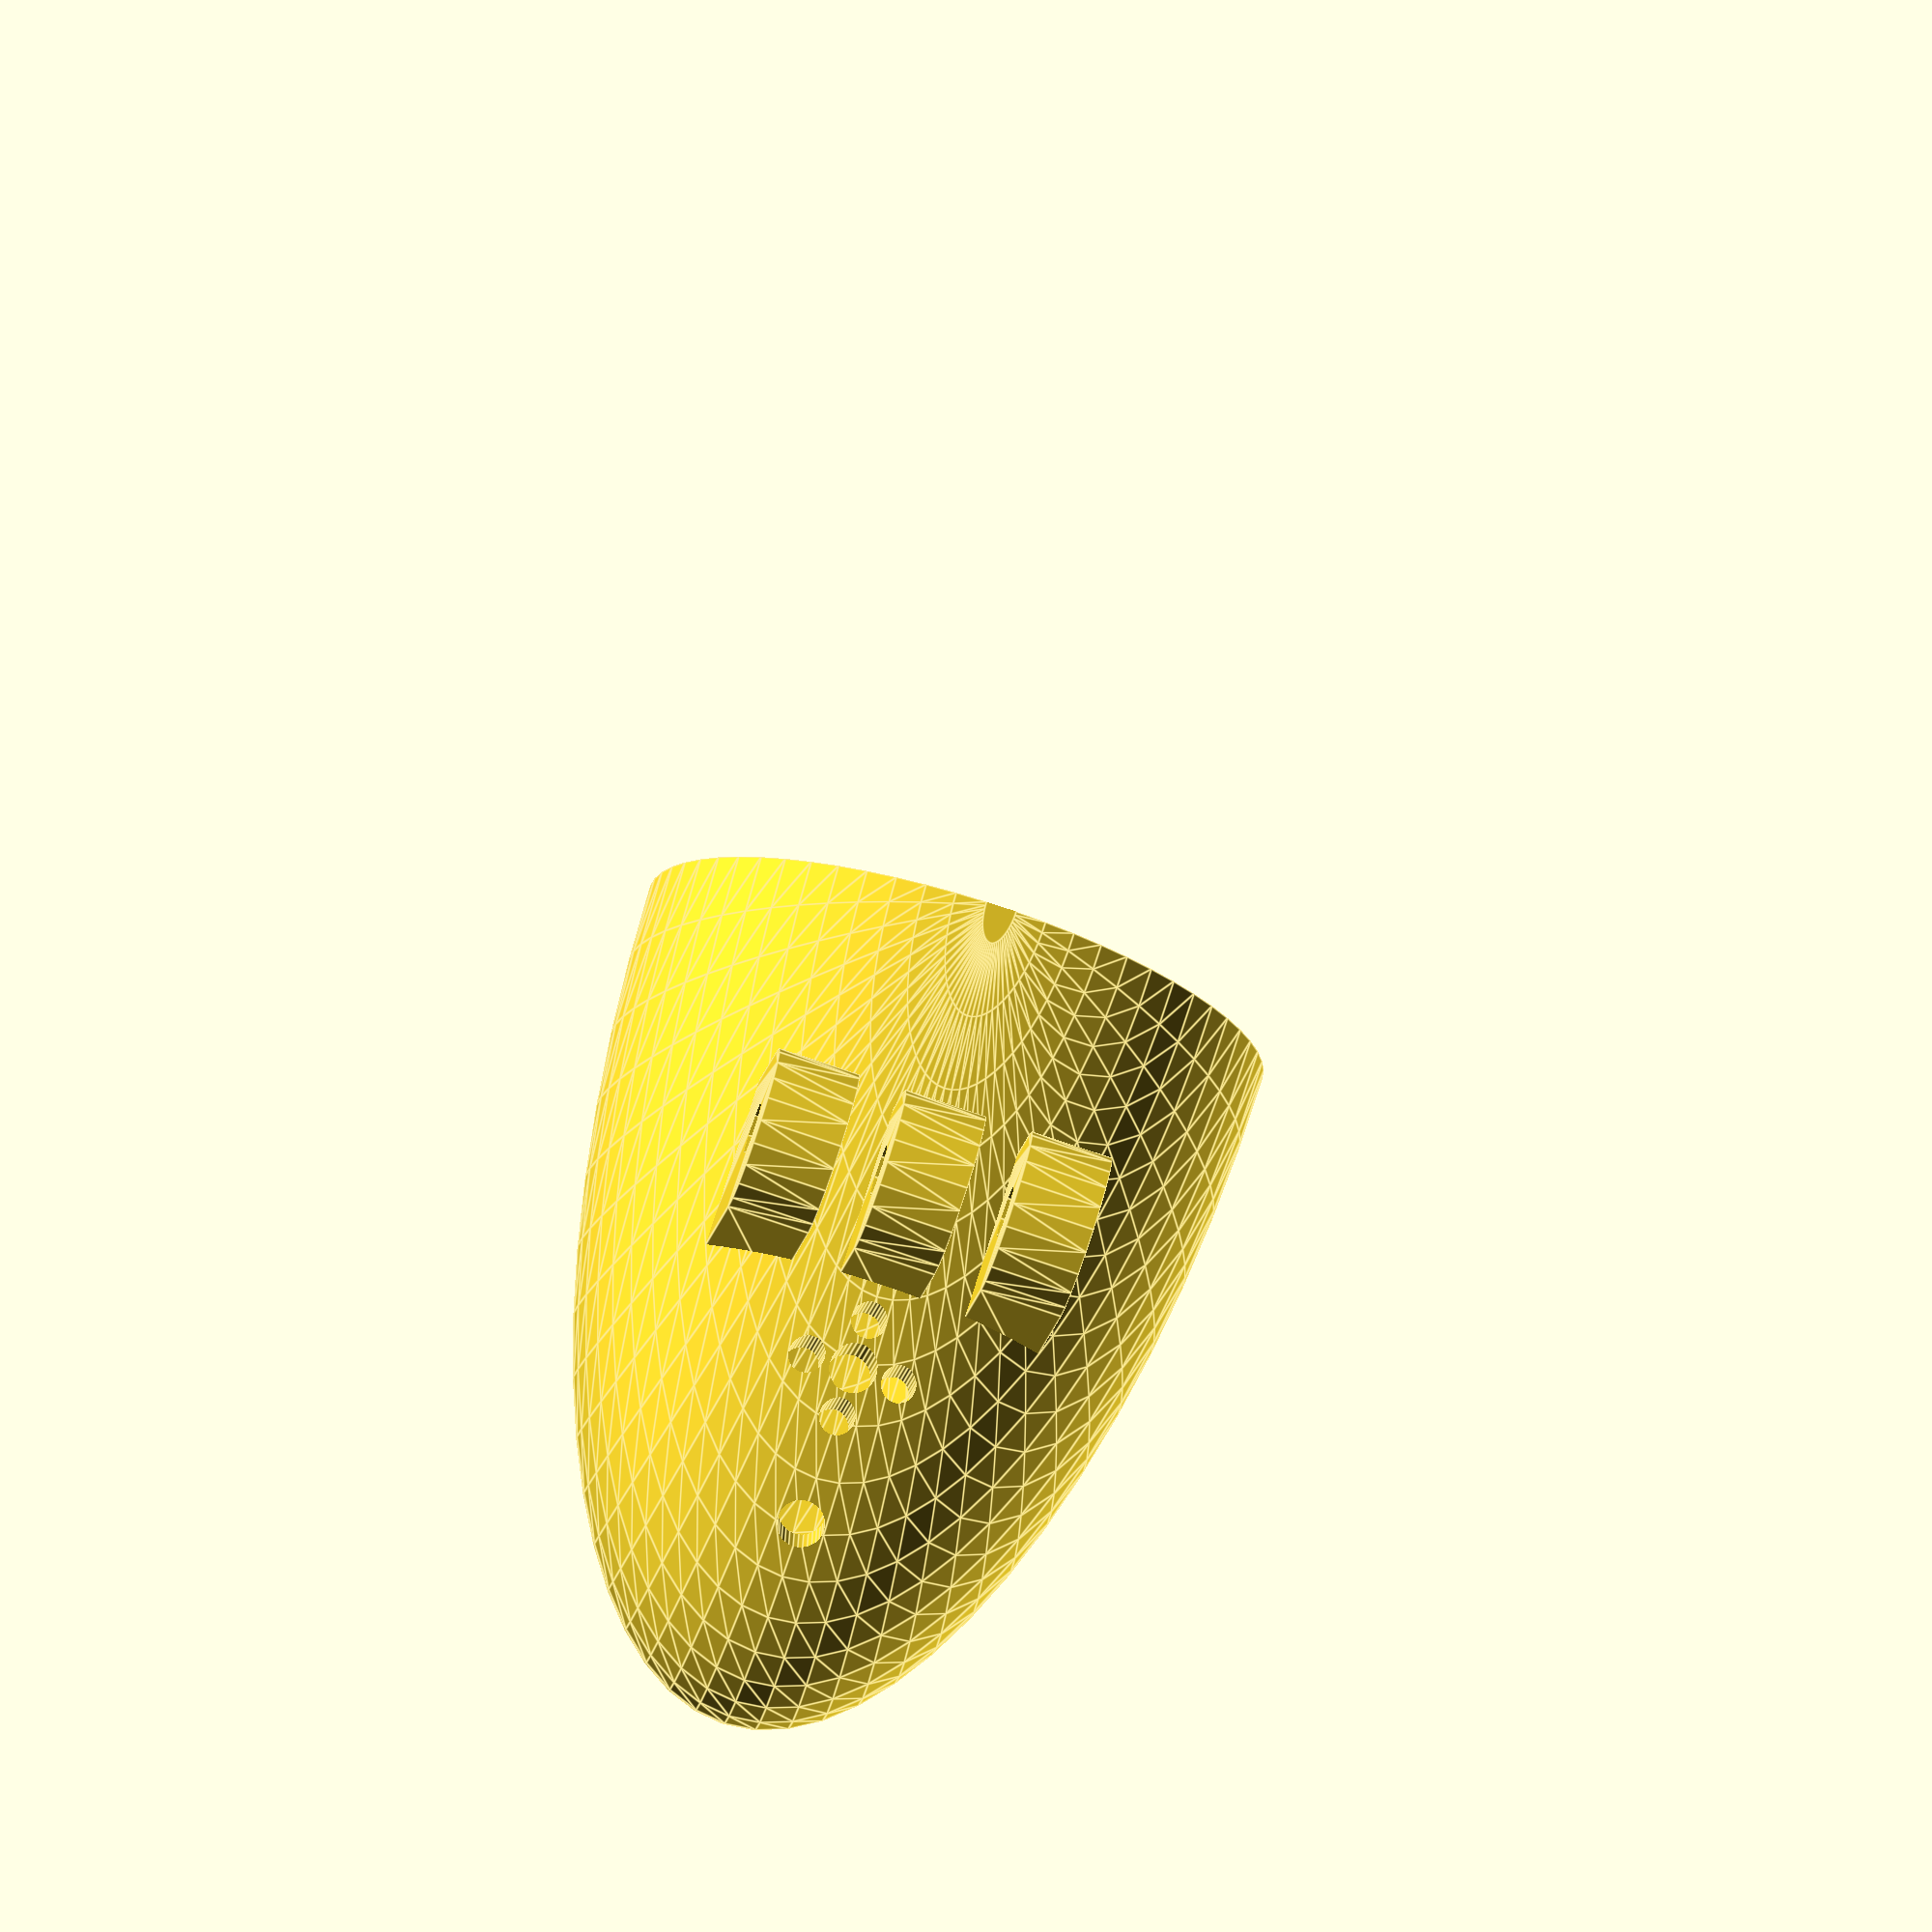
<openscad>
difference(){
  union(){
scale([2.5,1,1])sphere(d=53,$fn=64);
hull(){
translate([-26,0,-10])rotate([90,0,0])cylinder(d=14,h=7,center=true);
translate([-26,0,-31])rotate([90,0,0])cylinder(d=14,h=7,center=true);
}
translate([0,11,0])
hull(){
translate([-26,0,-10])rotate([90,0,0])cylinder(d=14,h=7,center=true);
translate([-26,0,-31])rotate([90,0,0])cylinder(d=14,h=7,center=true);
}
translate([0,-11,0])
hull(){
translate([-26,0,-10])rotate([90,0,0])cylinder(d=14,h=7,center=true);
translate([-26,0,-31])rotate([90,0,0])cylinder(d=14,h=7,center=true);
}}
translate([-26,0,-31])rotate([90,0,0])cylinder(d=4.6,h=30,center=true);
translate([0,-150/2,-150/2])cube(150);
scale([2.3* 53/45,1,1])sphere(d=45,$fn=64);
rotate([0,90,0])cylinder(d=47,h=10,center=true);
rotate([0,90,0])cylinder(d=43,h=20,center=true);

translate([-40,0,-20])cylinder(d=4,h=40,center=true,$fn=32);
translate([-40,-4,-20])cylinder(d=3,h=40,center=true,$fn=32);
translate([-40,4,-20])cylinder(d=3,h=40,center=true,$fn=32);
translate([-40+4,0,-20])cylinder(d=3,h=40,center=true,$fn=32);
translate([-40-4,0,-20])cylinder(d=3,h=40,center=true,$fn=32);

translate([-55,0,-20])rotate([0,30,0])cylinder(d=4,h=40,center=true,$fn=32);

}

translate([-10-2,15,15])rotate([0,90,0])cylinder(d=5,h=2,center=true);
translate([-10-2,15,-15])rotate([0,90,0])cylinder(d=5,h=2,center=true);
translate([-10-2,-15,15])rotate([0,90,0])cylinder(d=5,h=2,center=true);
translate([-10-2,-15,-15])rotate([0,90,0])cylinder(d=5,h=2,center=true);

//translate([-10,0,0])cube([1,30,30],center=true);

</openscad>
<views>
elev=193.8 azim=73.2 roll=8.1 proj=o view=edges
</views>
